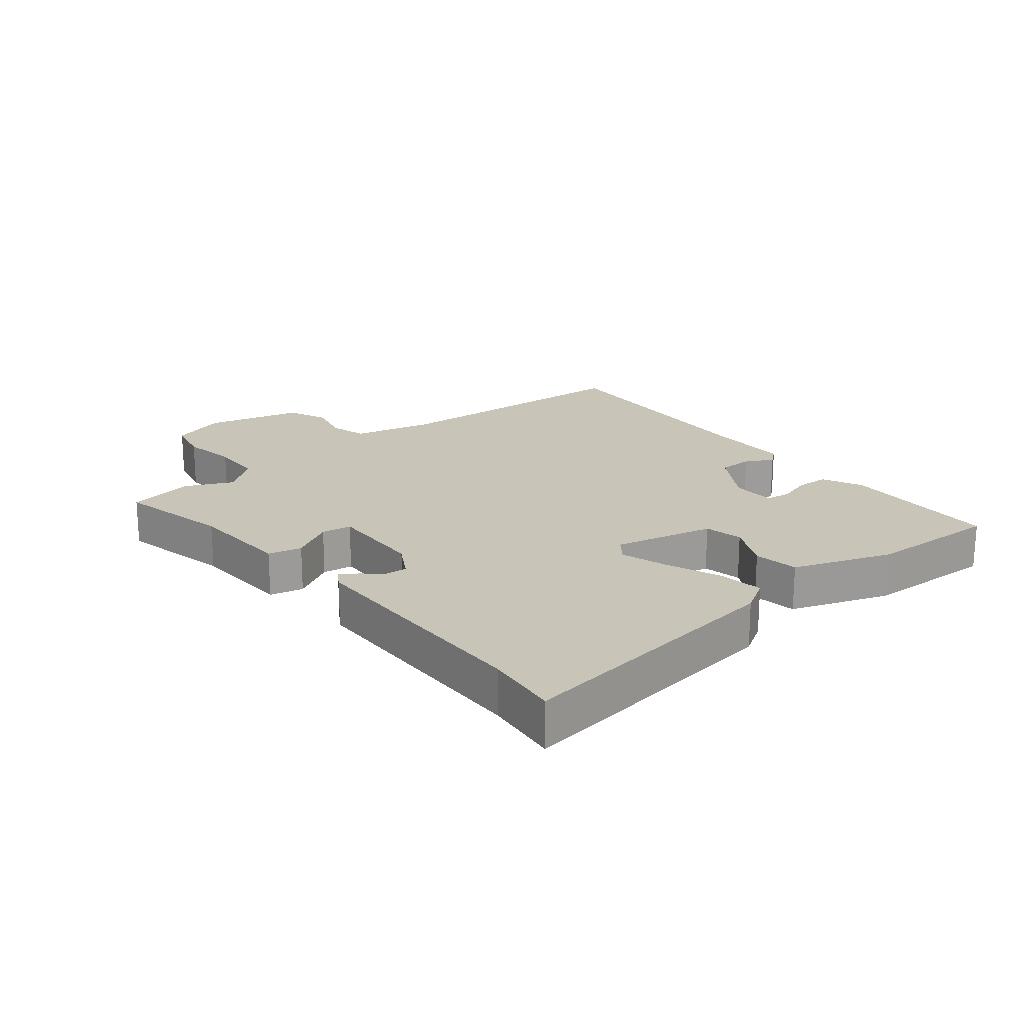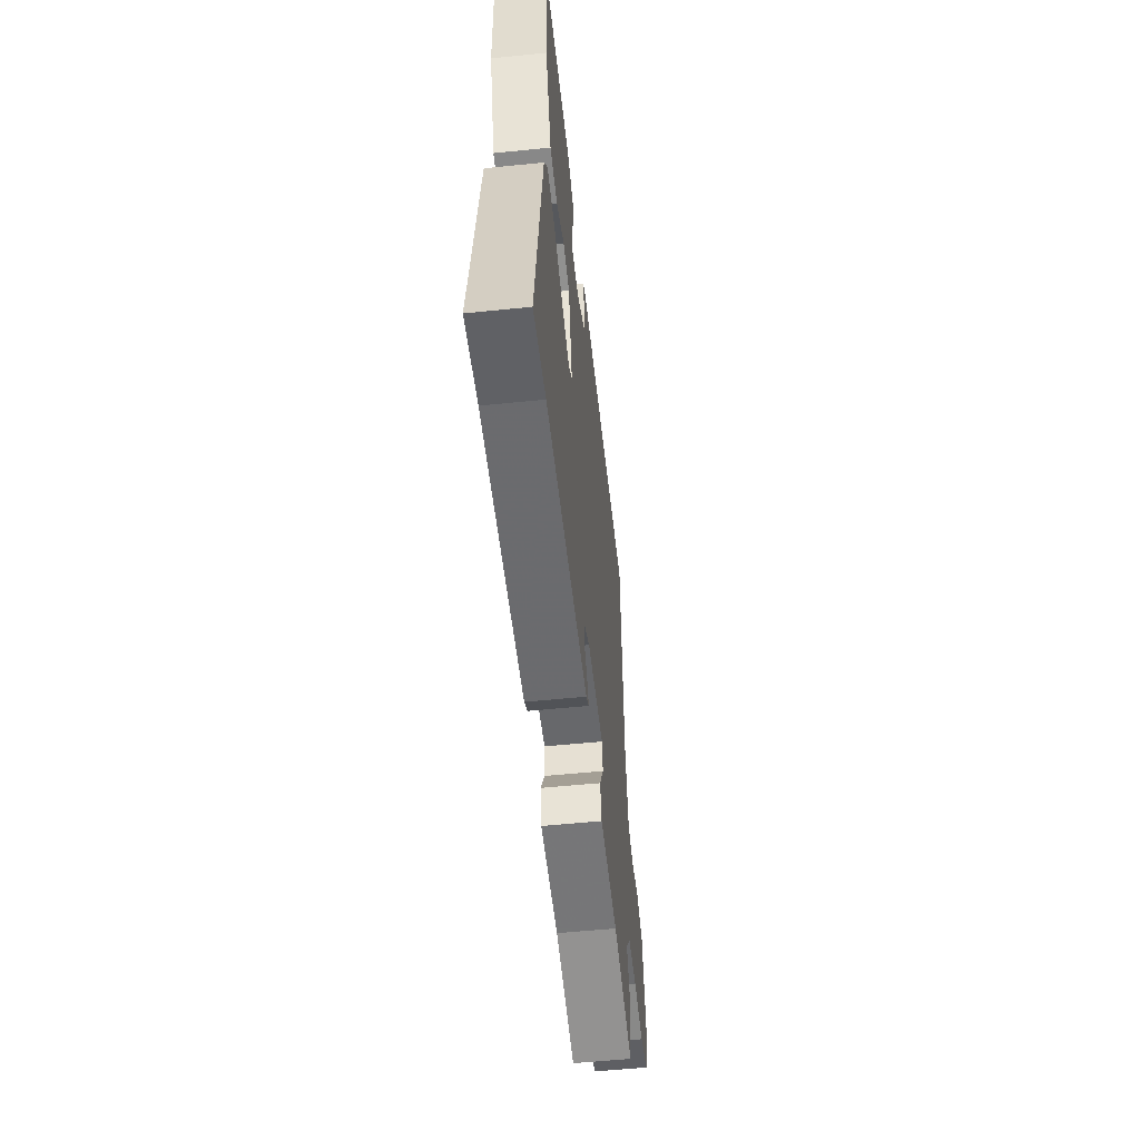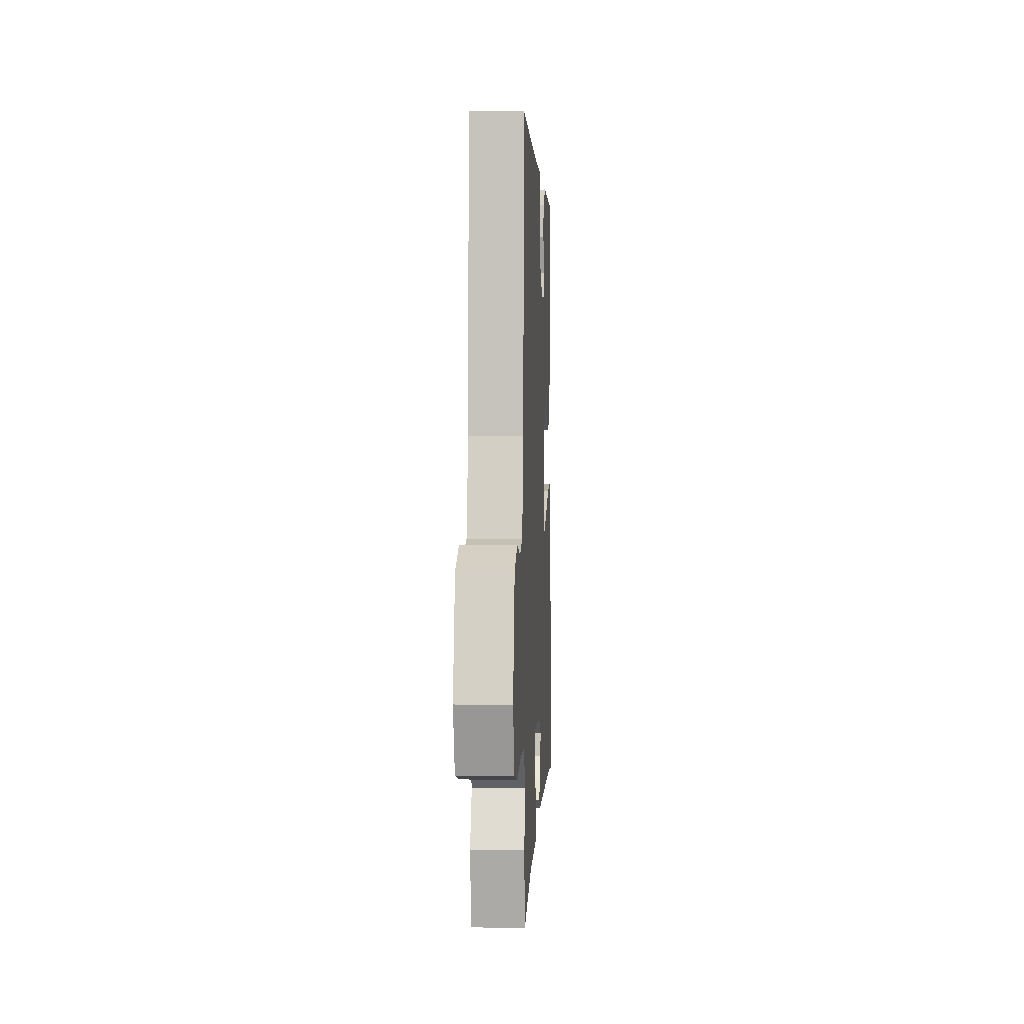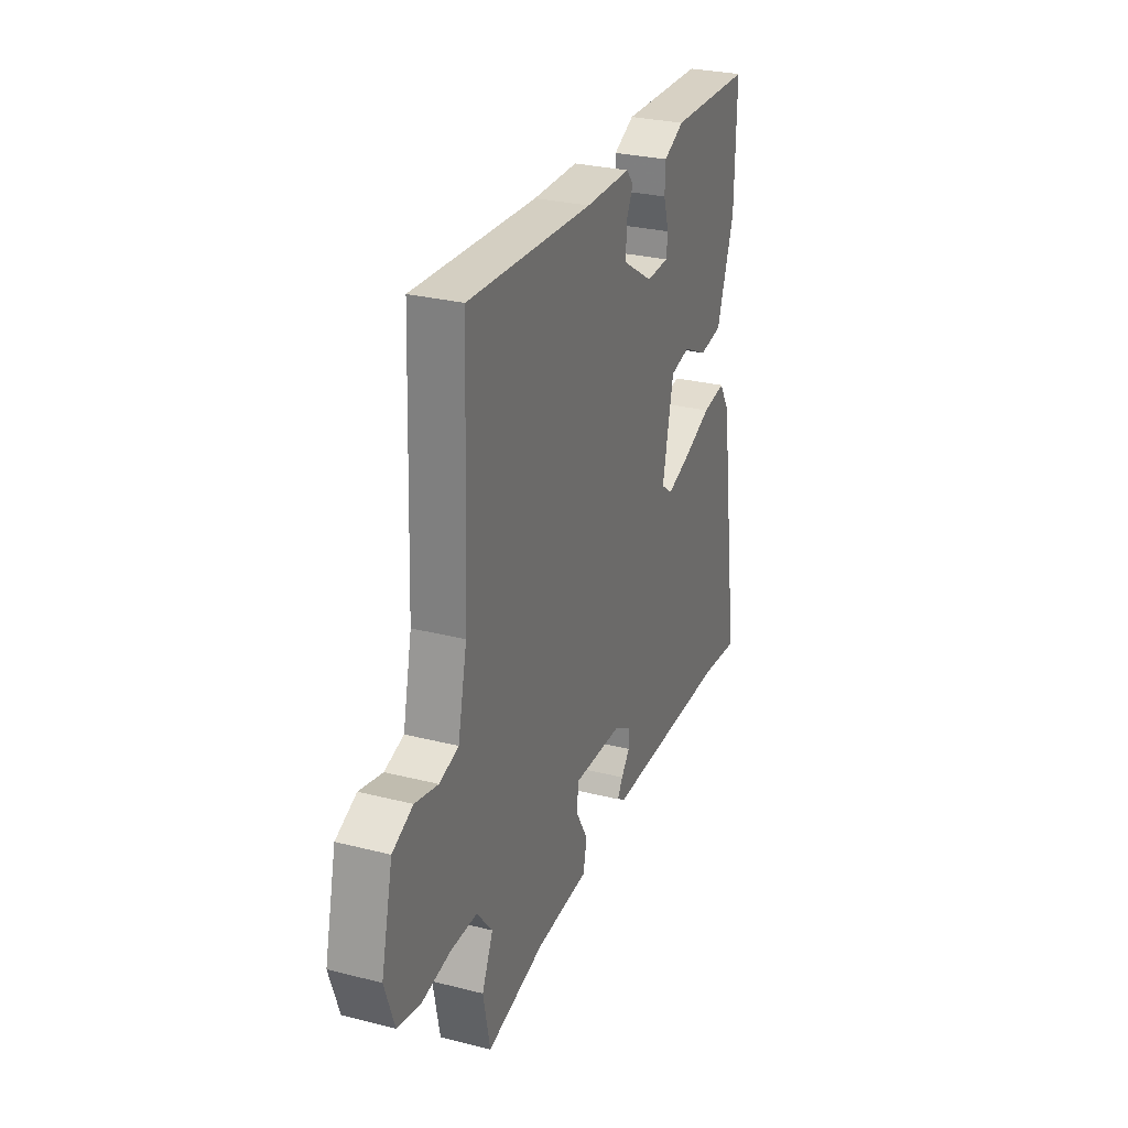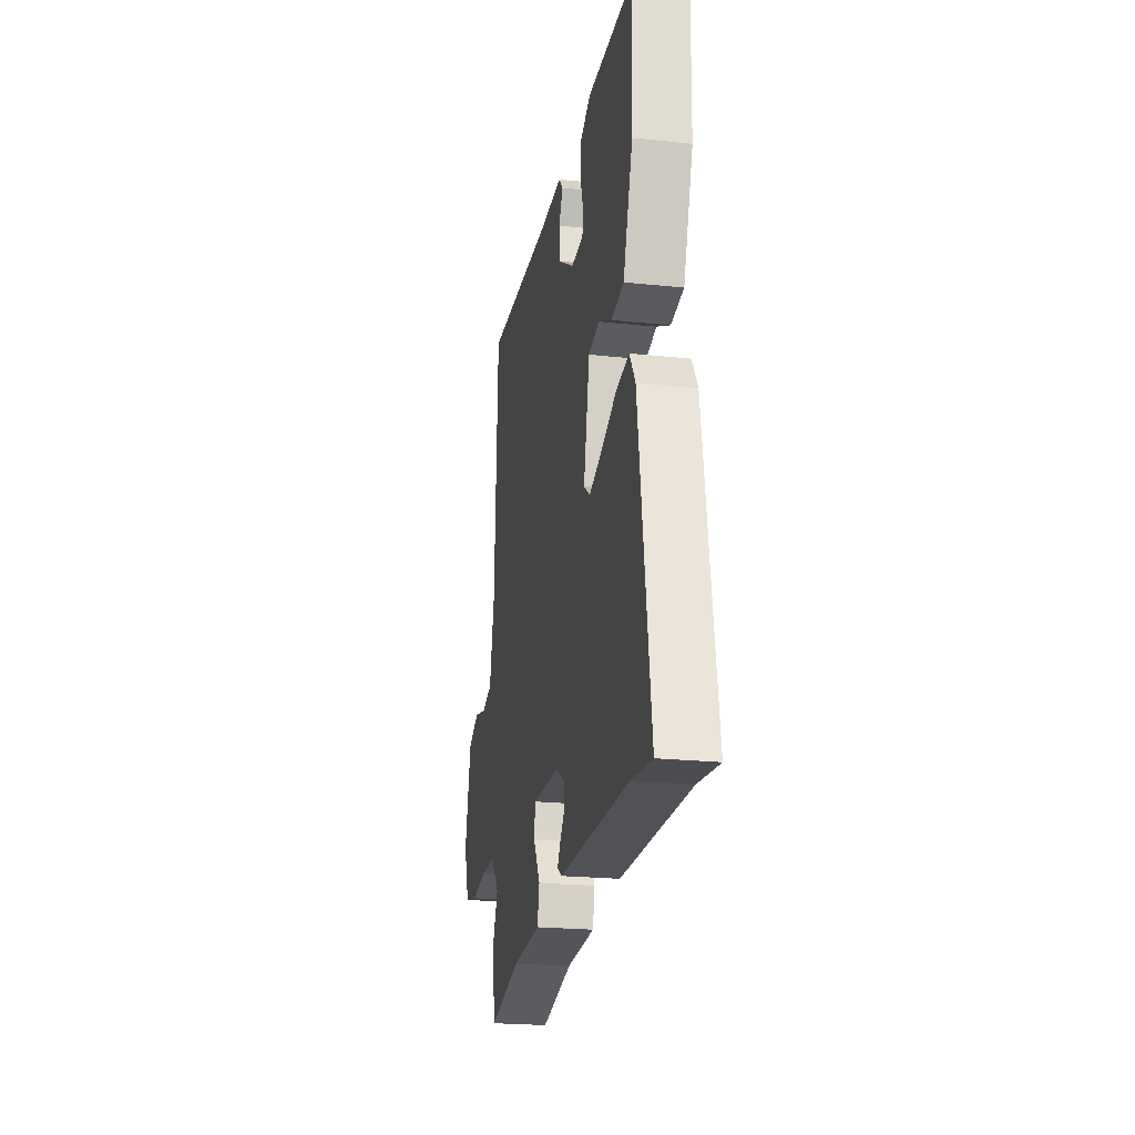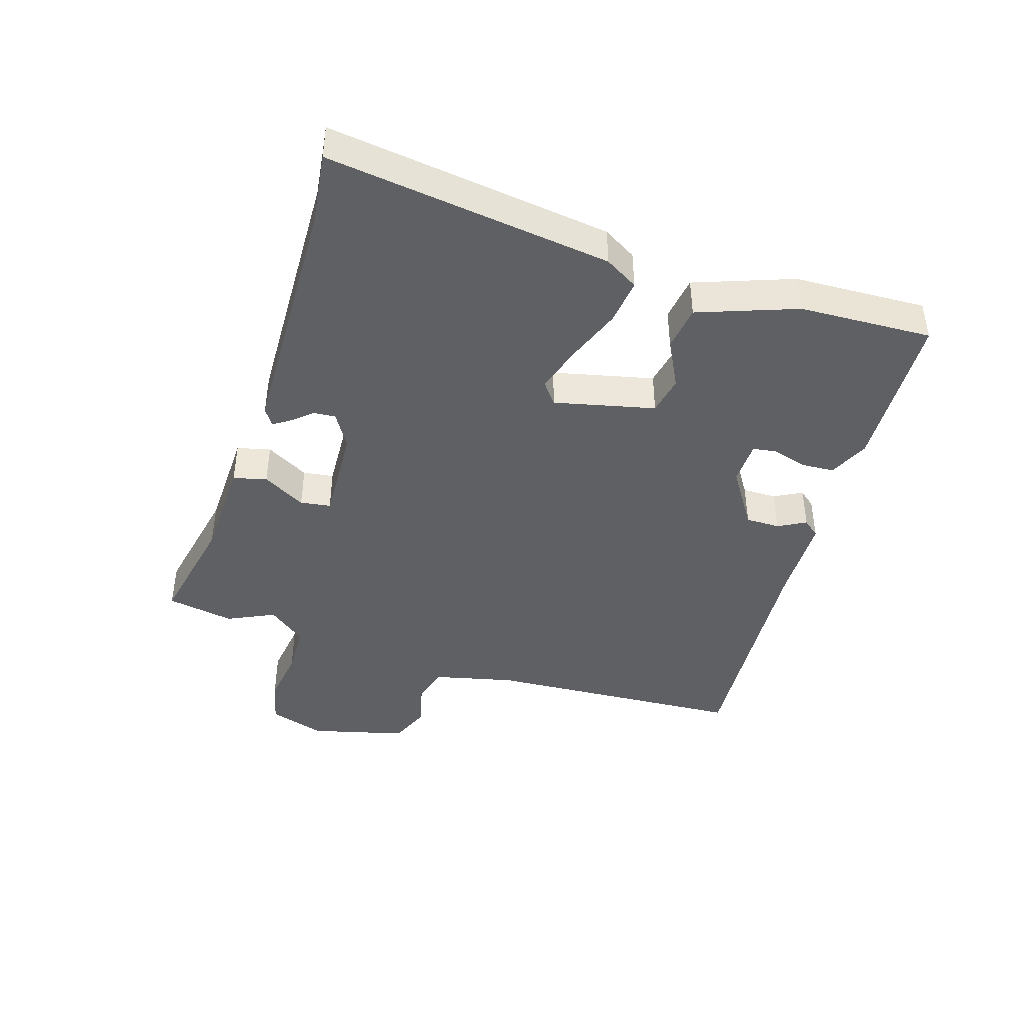
<metadata>
{"format":"obj","ext":"obj","renderer":"f3d","projection":"perspective","resolution":1024,"background":"white","views":[{"elev":20.1,"azim":-128.6,"up":"+Y"},{"elev":-54.2,"azim":-83.8,"up":"+Z"},{"elev":2.5,"azim":92.9,"up":"+Z"},{"elev":28.4,"azim":110.9,"up":"+Z"},{"elev":-22.3,"azim":-100.4,"up":"+Z"},{"elev":-42.9,"azim":-106.5,"up":"+Y"}]}
</metadata>
<code>
v 0.522 0.07 0.497
v 0.539 0.07 0.086
v 0.567 0.07 -0.043
v 0.626 0.07 -0.06
v 0.697 0.07 -0.043
v 0.76 0.07 -0.071
v 0.796 0.07 -0.223
v 0.766 0.07 -0.311
v 0.694 0.07 -0.327
v 0.605 0.07 -0.313
v 0.524 0.07 -0.314
v 0.476 0.07 -0.373
v 0.51 0.07 -0.448
v 0.489 0.07 -0.554
v 0.309 0.07 -0.514
v 0.146 0.07 -0.506
v 0.134 0.07 -0.453
v 0.173 0.07 -0.386
v 0.167 0.07 -0.338
v 0.015 0.07 -0.343
v -0.041 0.07 -0.375
v -0.039 0.07 -0.41
v -0.012 0.07 -0.442
v 0.005 0.07 -0.469
v -0.022 0.07 -0.486
v -0.418 0.07 -0.491
v -0.535 0.07 -0.504
v -0.469 0.07 -0.057
v -0.437 0.07 -0.005
v -0.365 0.07 -0.015
v -0.278 0.07 -0.05
v -0.205 0.07 -0.074
v -0.17 0.07 -0.048
v -0.204 0.07 0.111
v -0.265 0.07 0.124
v -0.34 0.07 0.087
v -0.411 0.07 0.098
v -0.465 0.07 0.254
v -0.47 0.07 0.463
v -0.216 0.07 0.47
v -0.153 0.07 0.44
v -0.151 0.07 0.389
v -0.168 0.07 0.334
v -0.163 0.07 0.296
v -0.094 0.07 0.293
v -0.001 0.07 0.351
v 0 0.07 0.405
v -0.023 0.07 0.449
v -0.001 0.07 0.475
v 0.138 0.07 0.476
v 0.522 0 0.497
v 0.539 0 0.086
v 0.567 0 -0.043
v 0.626 0 -0.06
v 0.697 0 -0.043
v 0.76 0 -0.071
v 0.796 0 -0.223
v 0.766 0 -0.311
v 0.694 0 -0.327
v 0.605 0 -0.313
v 0.524 0 -0.314
v 0.476 0 -0.373
v 0.51 0 -0.448
v 0.489 0 -0.554
v 0.309 0 -0.514
v 0.146 0 -0.506
v 0.134 0 -0.453
v 0.173 0 -0.386
v 0.167 0 -0.338
v 0.015 0 -0.343
v -0.041 0 -0.375
v -0.039 0 -0.41
v -0.012 0 -0.442
v 0.005 0 -0.469
v -0.022 0 -0.486
v -0.418 0 -0.491
v -0.535 0 -0.504
v -0.469 0 -0.057
v -0.437 0 -0.005
v -0.365 0 -0.015
v -0.278 0 -0.05
v -0.205 0 -0.074
v -0.17 0 -0.048
v -0.204 0 0.111
v -0.265 0 0.124
v -0.34 0 0.087
v -0.411 0 0.098
v -0.465 0 0.254
v -0.47 0 0.463
v -0.216 0 0.47
v -0.153 0 0.44
v -0.151 0 0.389
v -0.168 0 0.334
v -0.163 0 0.296
v -0.094 0 0.293
v -0.001 0 0.351
v 0 0 0.405
v -0.023 0 0.449
v -0.001 0 0.475
v 0.138 0 0.476
f 47 48 49 50
f 50 1 2
f 47 50 2
f 46 47 2
f 45 46 2 3
f 44 45 3
f 41 42 43
f 40 41 43
f 39 40 43
f 38 39 43
f 37 38 43
f 36 37 43
f 35 36 43
f 34 35 43 44
f 33 34 44 3
f 29 30 31
f 28 29 31
f 27 28 31
f 26 27 31
f 26 31 32
f 24 25 26
f 23 24 26
f 22 23 26
f 26 32 33
f 22 26 33
f 21 22 33
f 15 16 17 18
f 15 18 19
f 14 15 19
f 13 14 19
f 12 13 19
f 11 12 19
f 8 9 10
f 7 8 10
f 6 7 10
f 5 6 10
f 4 5 10
f 4 10 11
f 11 19 20
f 4 11 20
f 3 4 20
f 20 21 33
f 3 20 33
f 100 99 98 97
f 52 51 100
f 52 100 97
f 52 97 96
f 53 52 96 95
f 53 95 94
f 93 92 91
f 93 91 90
f 93 90 89
f 93 89 88
f 93 88 87
f 93 87 86
f 93 86 85
f 94 93 85 84
f 53 94 84 83
f 81 80 79
f 81 79 78
f 81 78 77
f 81 77 76
f 82 81 76
f 76 75 74
f 76 74 73
f 76 73 72
f 83 82 76
f 83 76 72
f 83 72 71
f 68 67 66 65
f 69 68 65
f 69 65 64
f 69 64 63
f 69 63 62
f 69 62 61
f 60 59 58
f 60 58 57
f 60 57 56
f 60 56 55
f 60 55 54
f 61 60 54
f 70 69 61
f 70 61 54
f 70 54 53
f 83 71 70
f 83 70 53
f 1 51 52 2
f 2 52 53 3
f 3 53 54 4
f 4 54 55 5
f 5 55 56 6
f 6 56 57 7
f 7 57 58 8
f 8 58 59 9
f 9 59 60 10
f 10 60 61 11
f 11 61 62 12
f 12 62 63 13
f 13 63 64 14
f 14 64 65 15
f 15 65 66 16
f 16 66 67 17
f 17 67 68 18
f 18 68 69 19
f 19 69 70 20
f 20 70 71 21
f 21 71 72 22
f 22 72 73 23
f 23 73 74 24
f 24 74 75 25
f 25 75 76 26
f 26 76 77 27
f 27 77 78 28
f 28 78 79 29
f 29 79 80 30
f 30 80 81 31
f 31 81 82 32
f 32 82 83 33
f 33 83 84 34
f 34 84 85 35
f 35 85 86 36
f 36 86 87 37
f 37 87 88 38
f 38 88 89 39
f 39 89 90 40
f 40 90 91 41
f 41 91 92 42
f 42 92 93 43
f 43 93 94 44
f 44 94 95 45
f 45 95 96 46
f 46 96 97 47
f 47 97 98 48
f 48 98 99 49
f 49 99 100 50
f 50 100 51 1

</code>
